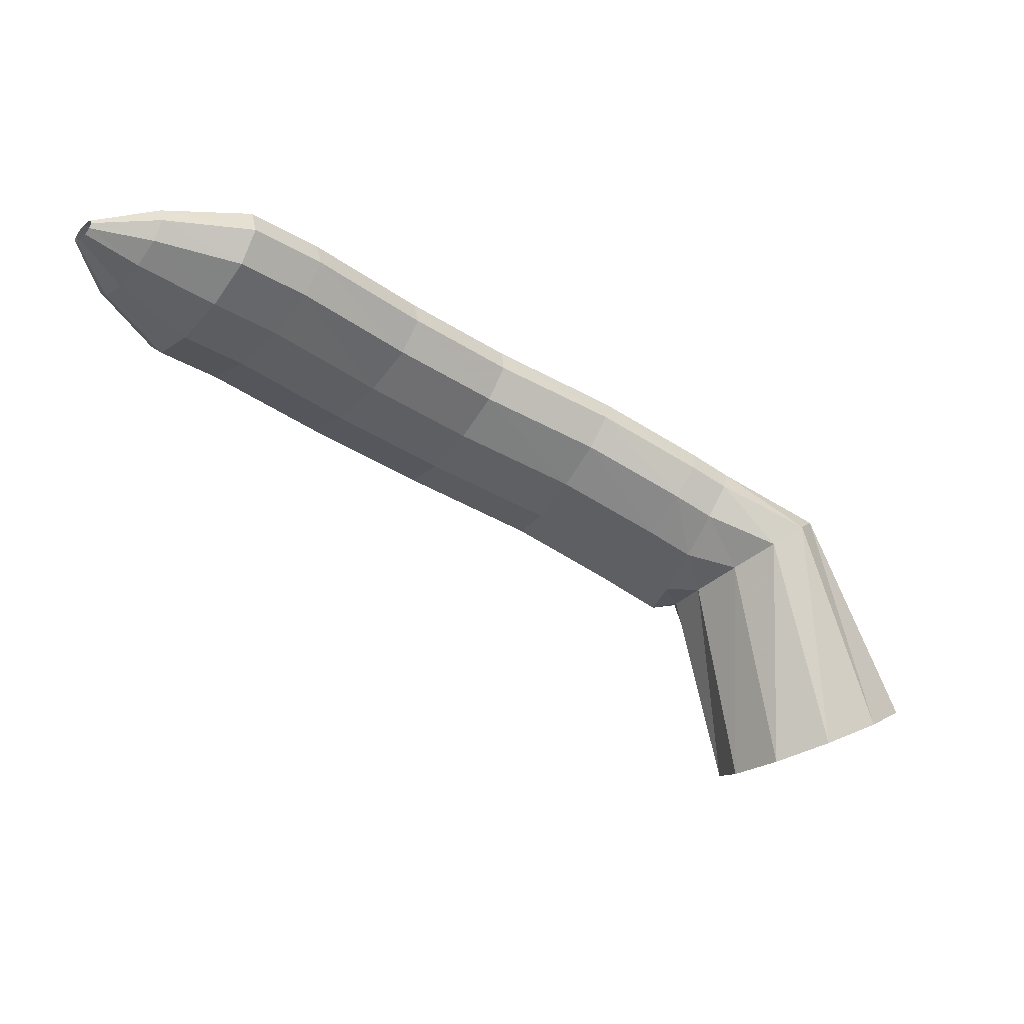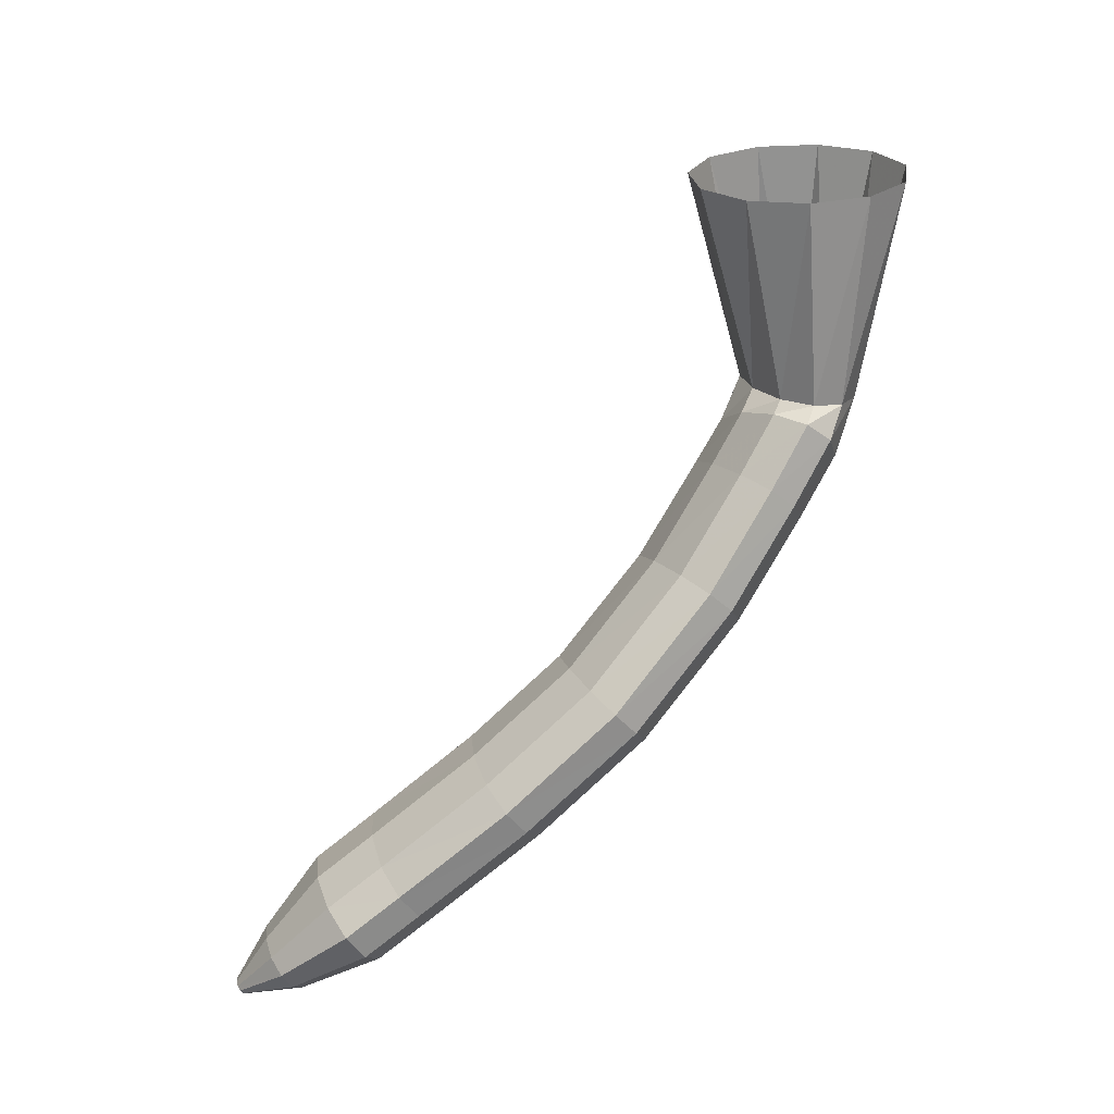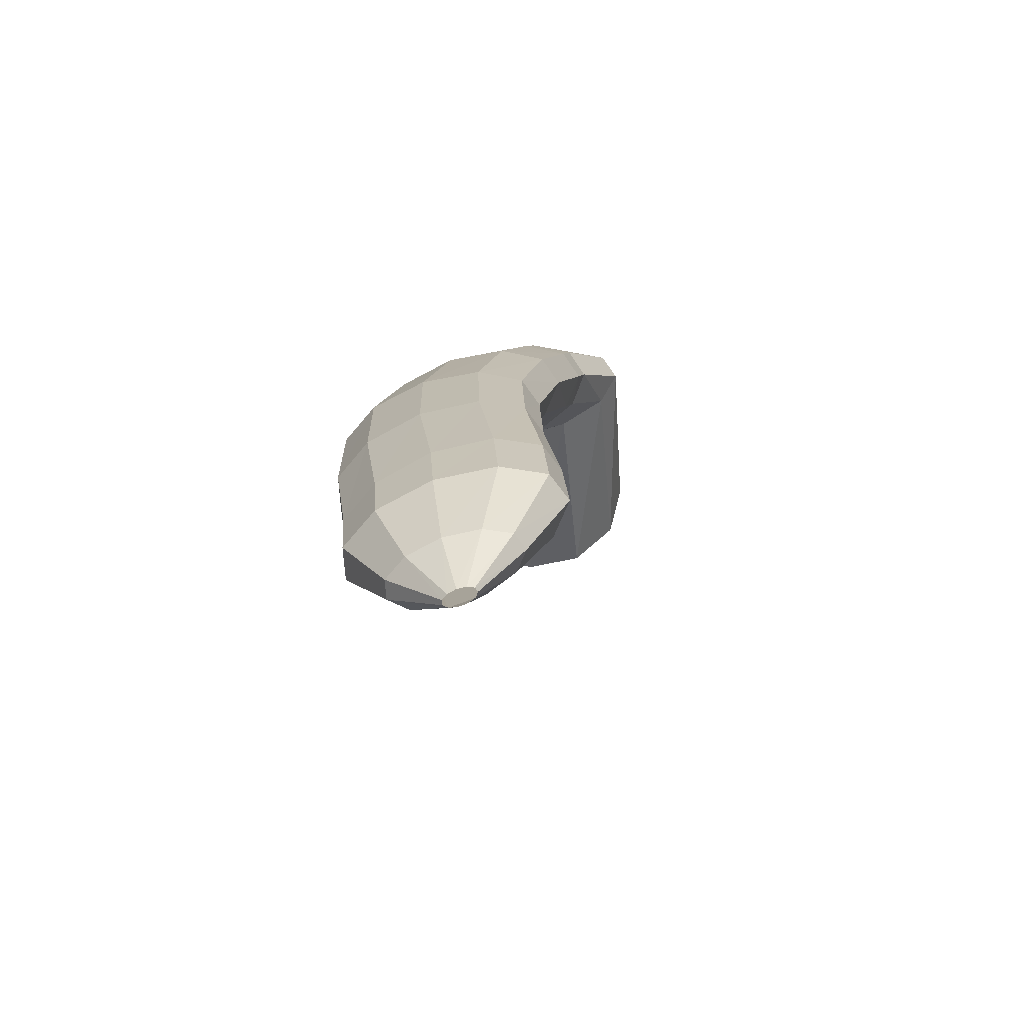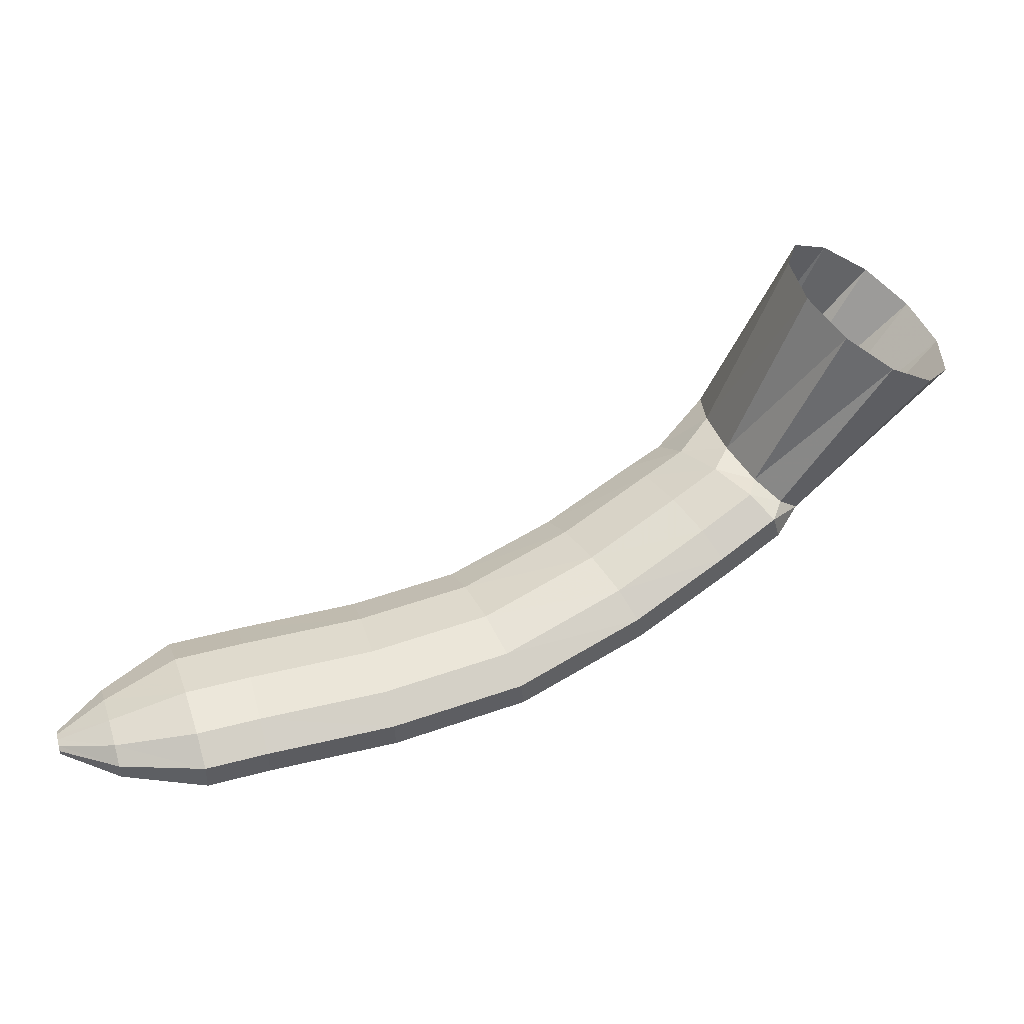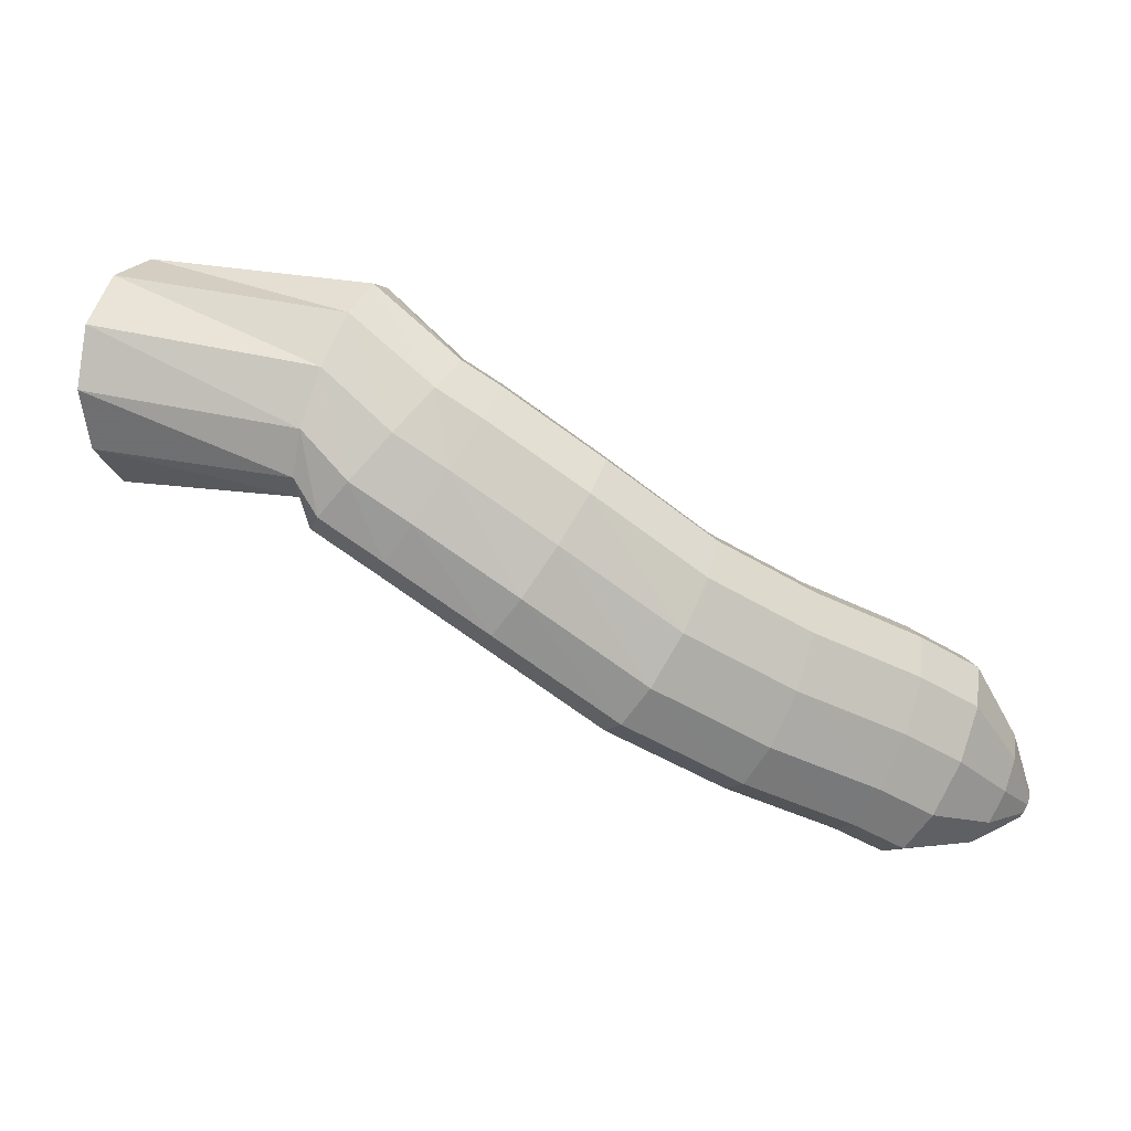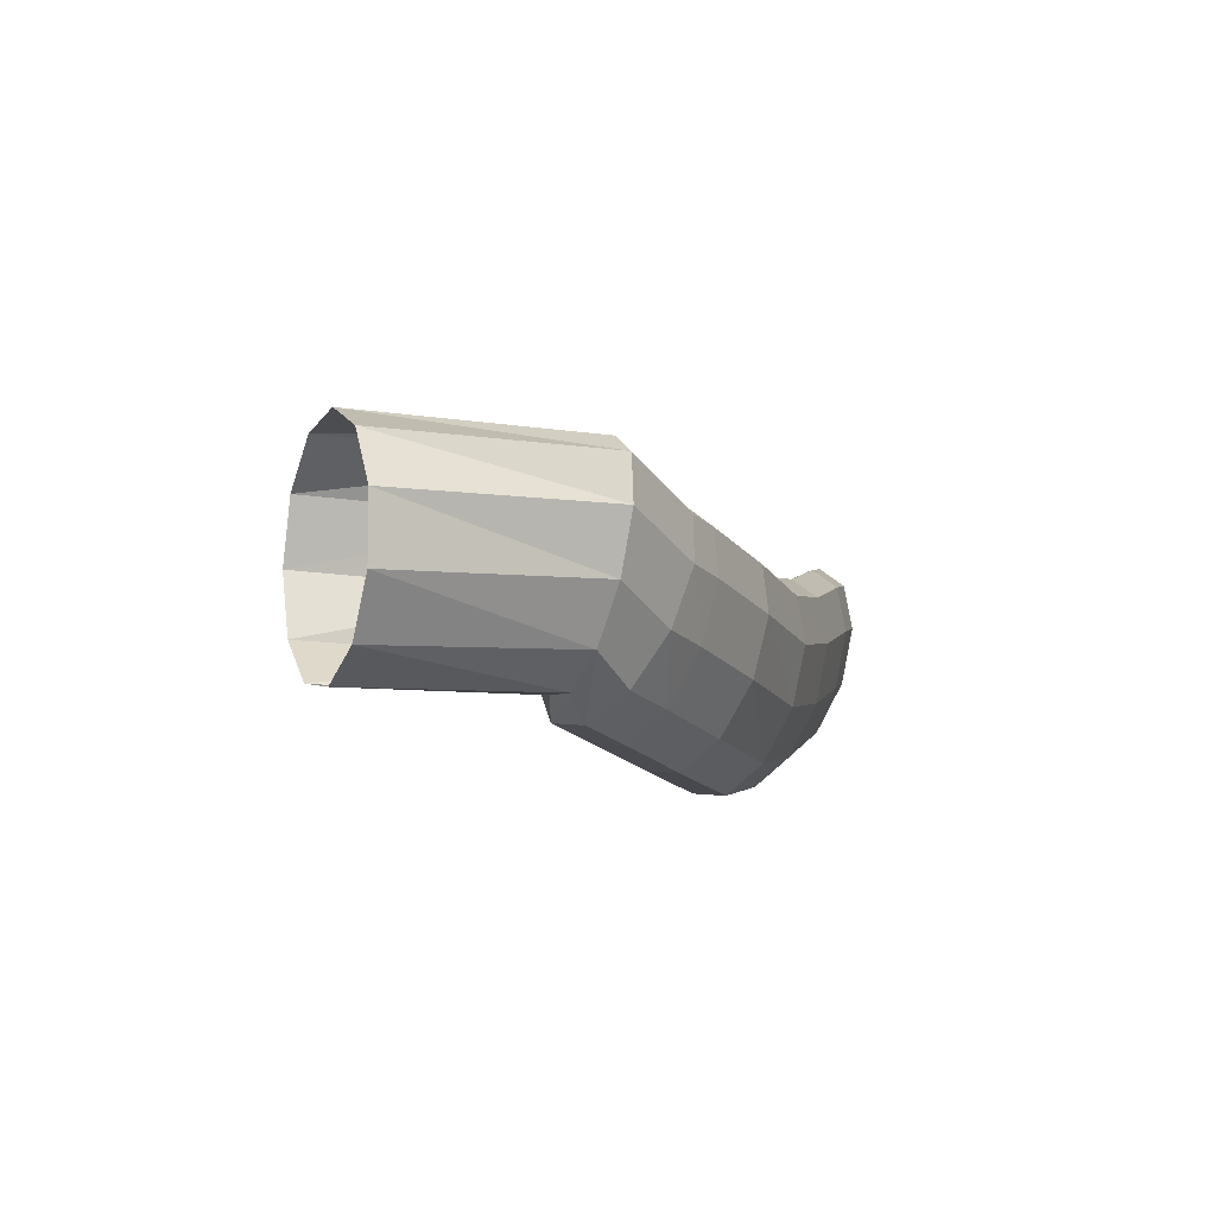
<metadata>
{"format":"obj","ext":"obj","renderer":"f3d","projection":"perspective","resolution":1024,"background":"white","views":[{"elev":-14.9,"azim":-54.2,"up":"+Y"},{"elev":-54.3,"azim":21.9,"up":"+Z"},{"elev":33.0,"azim":-111.3,"up":"+Y"},{"elev":-41.1,"azim":-13.6,"up":"+Z"},{"elev":-11.7,"azim":133.5,"up":"+Z"},{"elev":19.2,"azim":88.2,"up":"+Z"}]}
</metadata>
<code>
g tube1
v 145.7 138 192.2
v 145.6 137.4 189.4
v 144 136.4 187.3
v 141.5 135.3 186.5
v 138.9 134.5 187.2
v 137 134.3 189.3
v 136.4 134.6 192
v 137.3 135.5 194.5
v 139.4 136.5 196.1
v 142.1 137.5 196.1
v 144.4 138.1 194.7
v 145.7 138 192.2
v 140 146.7 189.8
v 140.3 145.8 187.2
v 139.8 144.8 185.3
v 138.6 144.1 184.8
v 137.2 143.8 185.8
v 136 144 187.9
v 135.3 144.8 190.6
v 135.4 145.7 192.9
v 136.2 146.6 194.1
v 137.5 147.1 193.9
v 138.9 147.2 192.2
v 140 146.7 189.8
v 137.7 148.6 187
v 138.7 147.1 185
v 138.9 145.4 183.7
v 138.2 144.1 183.5
v 136.9 143.7 184.5
v 135.3 144.2 186.4
v 134 145.5 188.5
v 133.4 147.2 190.2
v 133.6 148.7 191
v 134.7 149.6 190.6
v 136.2 149.6 189.1
v 137.7 148.6 187
v 135.6 149.9 185.6
v 136.4 148.5 183.3
v 136.5 147 181.9
v 135.9 145.7 181.7
v 134.7 145.1 182.9
v 133.4 145.4 185
v 132.3 146.5 187.3
v 131.9 148 189.2
v 132.2 149.5 190.1
v 133.1 150.5 189.6
v 134.4 150.6 187.9
v 135.6 149.9 185.6
v 131.6 152.3 182.6
v 132.4 150.9 180.4
v 132.5 149.3 179
v 132 148 178.9
v 130.9 147.4 180.1
v 129.6 147.6 182.2
v 128.5 148.7 184.6
v 128 150.3 186.5
v 128.2 151.8 187.2
v 129.1 152.8 186.7
v 130.3 153 185
v 131.6 152.3 182.6
v 126.2 154.5 179.3
v 126.9 153.2 177
v 127 151.7 175.6
v 126.5 150.3 175.5
v 125.6 149.5 176.8
v 124.6 149.7 179
v 123.7 150.7 181.5
v 123.3 152.2 183.5
v 123.5 153.7 184.3
v 124.2 154.8 183.6
v 125.2 155.1 181.8
v 126.2 154.5 179.3
v 120.6 156.2 177.3
v 121 155 174.8
v 121 153.5 173.4
v 120.6 152.1 173.3
v 119.9 151.3 174.7
v 119.2 151.3 177.1
v 118.7 152.2 179.7
v 118.5 153.6 181.7
v 118.7 155.2 182.5
v 119.2 156.3 181.8
v 119.9 156.7 179.9
v 120.6 156.2 177.3
v 114.7 157.8 175.8
v 115.1 156.6 173.3
v 115.1 155.1 171.9
v 114.8 153.7 171.8
v 114.2 152.9 173.2
v 113.5 152.9 175.6
v 113 153.8 178.3
v 112.8 155.2 180.3
v 113 156.7 181.1
v 113.5 157.9 180.4
v 114.1 158.3 178.4
v 114.7 157.8 175.8
v 111.6 158.5 174.7
v 112.1 157.3 172.4
v 112.2 155.7 170.9
v 111.9 154.3 170.9
v 111.3 153.5 172.3
v 110.5 153.6 174.7
v 109.8 154.5 177.3
v 109.5 156 179.2
v 109.6 157.5 180
v 110.1 158.7 179.3
v 110.8 159.1 177.3
v 111.6 158.5 174.7
v 107.7 158.4 173.7
v 108 157.6 172.3
v 108.1 156.7 171.4
v 107.9 155.8 171.4
v 107.5 155.3 172.3
v 107.1 155.4 173.7
v 106.7 155.9 175.3
v 106.5 156.8 176.4
v 106.5 157.8 176.9
v 106.8 158.4 176.4
v 107.3 158.7 175.3
v 107.7 158.4 173.7
v 104.9 157.8 173.3
v 105 157.6 173
v 105 157.4 172.8
v 105 157.2 172.8
v 104.9 157 173
v 104.8 157.1 173.3
v 104.7 157.2 173.7
v 104.7 157.4 174
v 104.7 157.6 174.1
v 104.7 157.8 174
v 104.8 157.9 173.7
v 104.9 157.8 173.3
f 1 2 14
f 14 13 1
f 2 3 15
f 15 14 2
f 3 4 16
f 16 15 3
f 4 5 17
f 17 16 4
f 5 6 18
f 18 17 5
f 6 7 19
f 19 18 6
f 7 8 20
f 20 19 7
f 8 9 21
f 21 20 8
f 9 10 22
f 22 21 9
f 10 11 23
f 23 22 10
f 11 12 24
f 24 23 11
f 13 14 26
f 26 25 13
f 14 15 27
f 27 26 14
f 15 16 28
f 28 27 15
f 16 17 29
f 29 28 16
f 17 18 30
f 30 29 17
f 18 19 31
f 31 30 18
f 19 20 32
f 32 31 19
f 20 21 33
f 33 32 20
f 21 22 34
f 34 33 21
f 22 23 35
f 35 34 22
f 23 24 36
f 36 35 23
f 25 26 38
f 38 37 25
f 26 27 39
f 39 38 26
f 27 28 40
f 40 39 27
f 28 29 41
f 41 40 28
f 29 30 42
f 42 41 29
f 30 31 43
f 43 42 30
f 31 32 44
f 44 43 31
f 32 33 45
f 45 44 32
f 33 34 46
f 46 45 33
f 34 35 47
f 47 46 34
f 35 36 48
f 48 47 35
f 37 38 50
f 50 49 37
f 38 39 51
f 51 50 38
f 39 40 52
f 52 51 39
f 40 41 53
f 53 52 40
f 41 42 54
f 54 53 41
f 42 43 55
f 55 54 42
f 43 44 56
f 56 55 43
f 44 45 57
f 57 56 44
f 45 46 58
f 58 57 45
f 46 47 59
f 59 58 46
f 47 48 60
f 60 59 47
f 49 50 62
f 62 61 49
f 50 51 63
f 63 62 50
f 51 52 64
f 64 63 51
f 52 53 65
f 65 64 52
f 53 54 66
f 66 65 53
f 54 55 67
f 67 66 54
f 55 56 68
f 68 67 55
f 56 57 69
f 69 68 56
f 57 58 70
f 70 69 57
f 58 59 71
f 71 70 58
f 59 60 72
f 72 71 59
f 61 62 74
f 74 73 61
f 62 63 75
f 75 74 62
f 63 64 76
f 76 75 63
f 64 65 77
f 77 76 64
f 65 66 78
f 78 77 65
f 66 67 79
f 79 78 66
f 67 68 80
f 80 79 67
f 68 69 81
f 81 80 68
f 69 70 82
f 82 81 69
f 70 71 83
f 83 82 70
f 71 72 84
f 84 83 71
f 73 74 86
f 86 85 73
f 74 75 87
f 87 86 74
f 75 76 88
f 88 87 75
f 76 77 89
f 89 88 76
f 77 78 90
f 90 89 77
f 78 79 91
f 91 90 78
f 79 80 92
f 92 91 79
f 80 81 93
f 93 92 80
f 81 82 94
f 94 93 81
f 82 83 95
f 95 94 82
f 83 84 96
f 96 95 83
f 85 86 98
f 98 97 85
f 86 87 99
f 99 98 86
f 87 88 100
f 100 99 87
f 88 89 101
f 101 100 88
f 89 90 102
f 102 101 89
f 90 91 103
f 103 102 90
f 91 92 104
f 104 103 91
f 92 93 105
f 105 104 92
f 93 94 106
f 106 105 93
f 94 95 107
f 107 106 94
f 95 96 108
f 108 107 95
f 97 98 110
f 110 109 97
f 98 99 111
f 111 110 98
f 99 100 112
f 112 111 99
f 100 101 113
f 113 112 100
f 101 102 114
f 114 113 101
f 102 103 115
f 115 114 102
f 103 104 116
f 116 115 103
f 104 105 117
f 117 116 104
f 105 106 118
f 118 117 105
f 106 107 119
f 119 118 106
f 107 108 120
f 120 119 107
f 109 110 122
f 122 121 109
f 110 111 123
f 123 122 110
f 111 112 124
f 124 123 111
f 112 113 125
f 125 124 112
f 113 114 126
f 126 125 113
f 114 115 127
f 127 126 114
f 115 116 128
f 128 127 115
f 116 117 129
f 129 128 116
f 117 118 130
f 130 129 117
f 118 119 131
f 131 130 118
f 119 120 132
f 132 131 119
g

</code>
